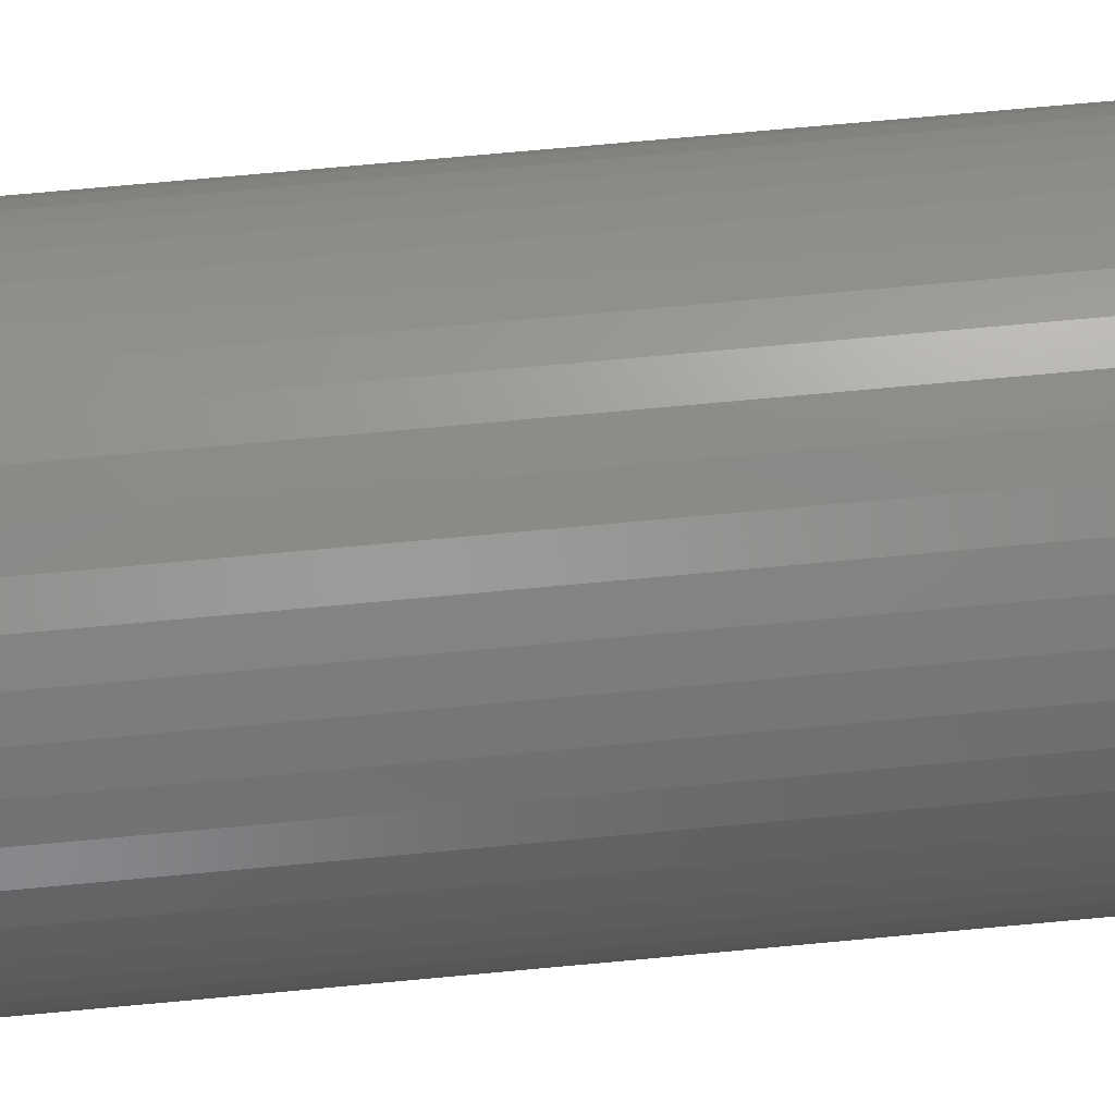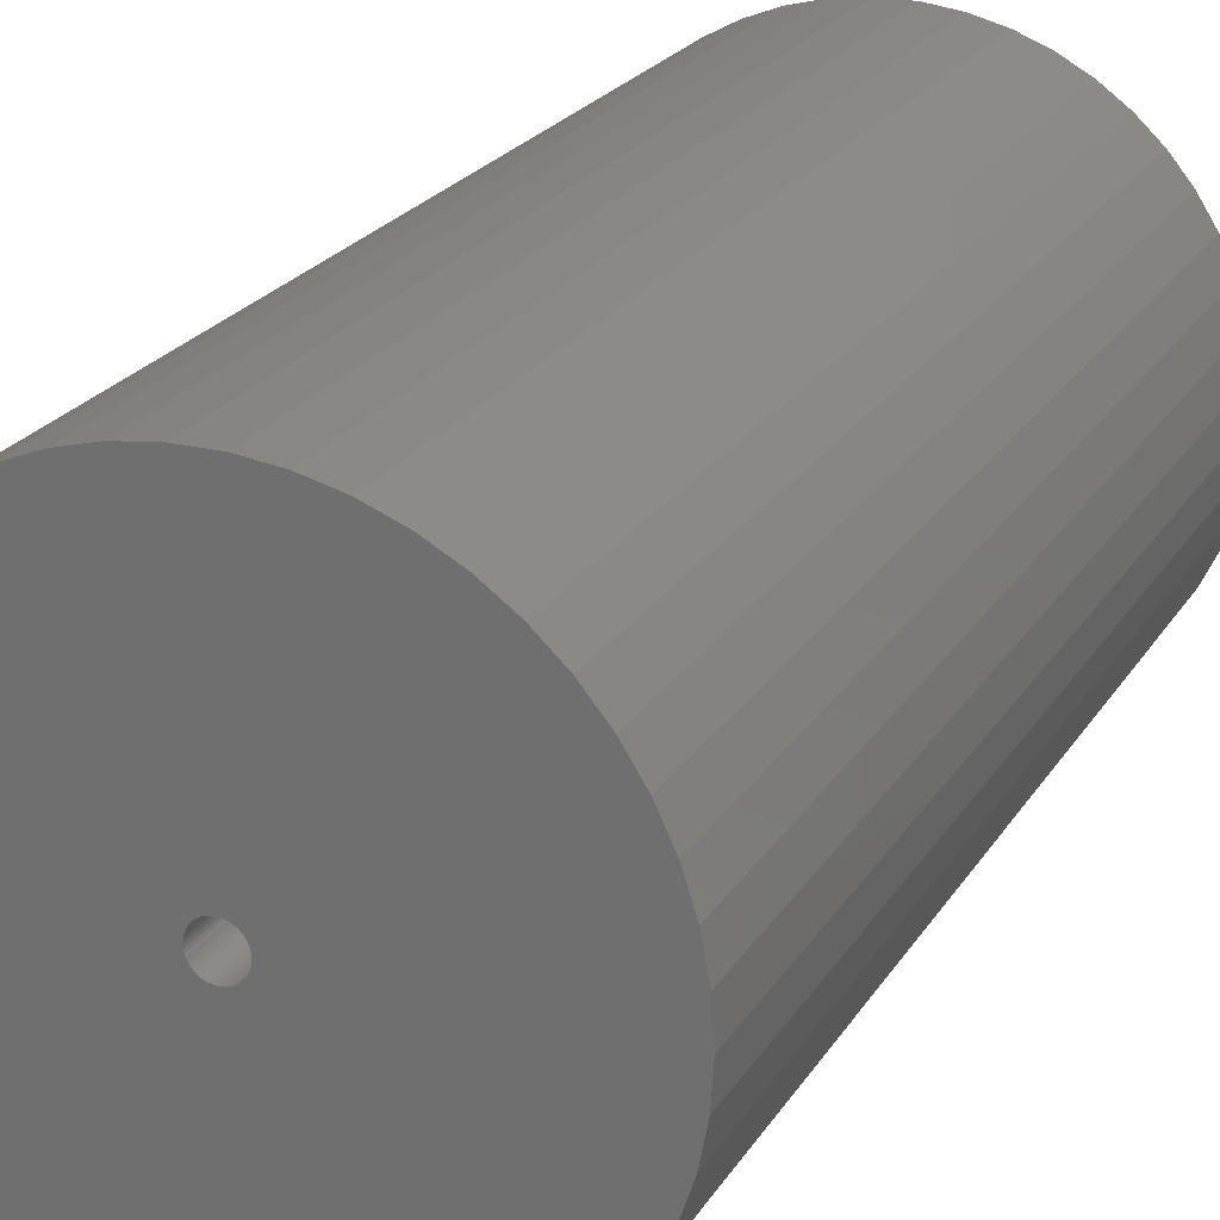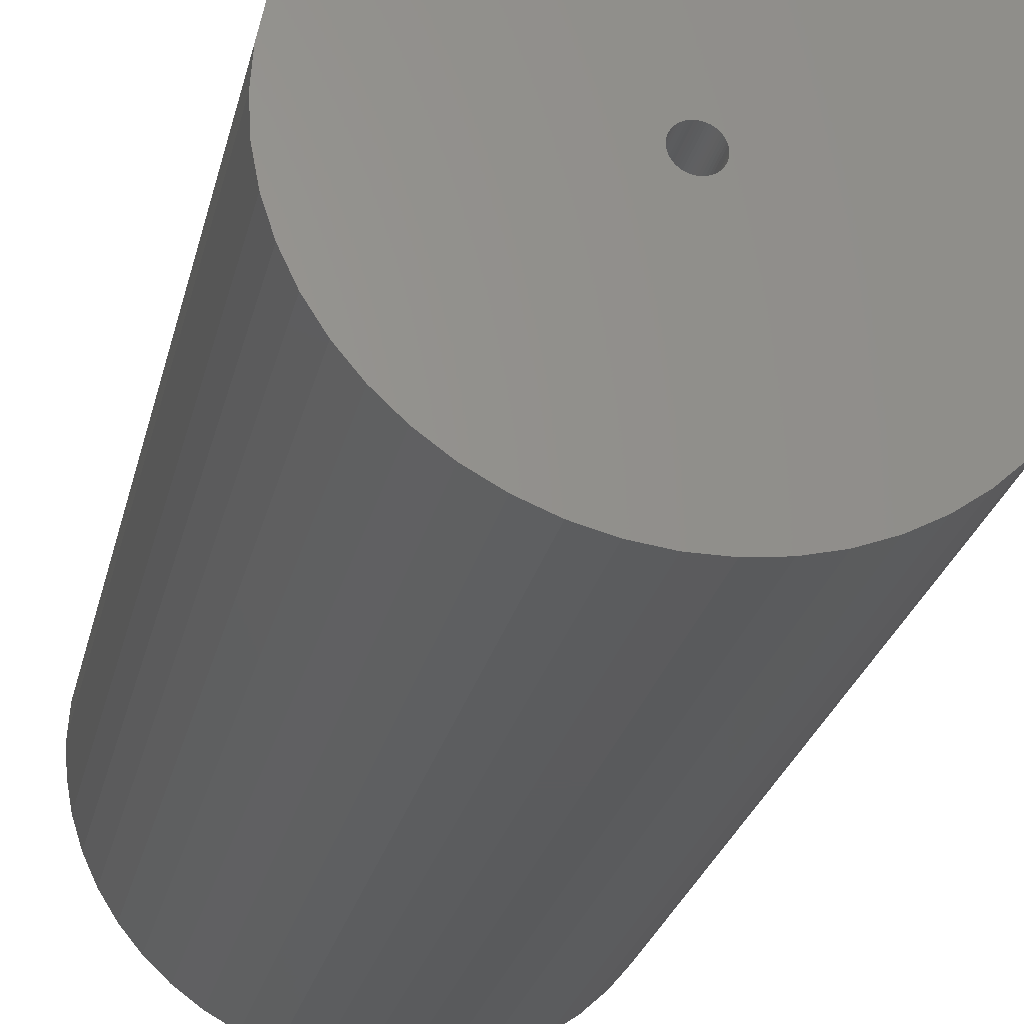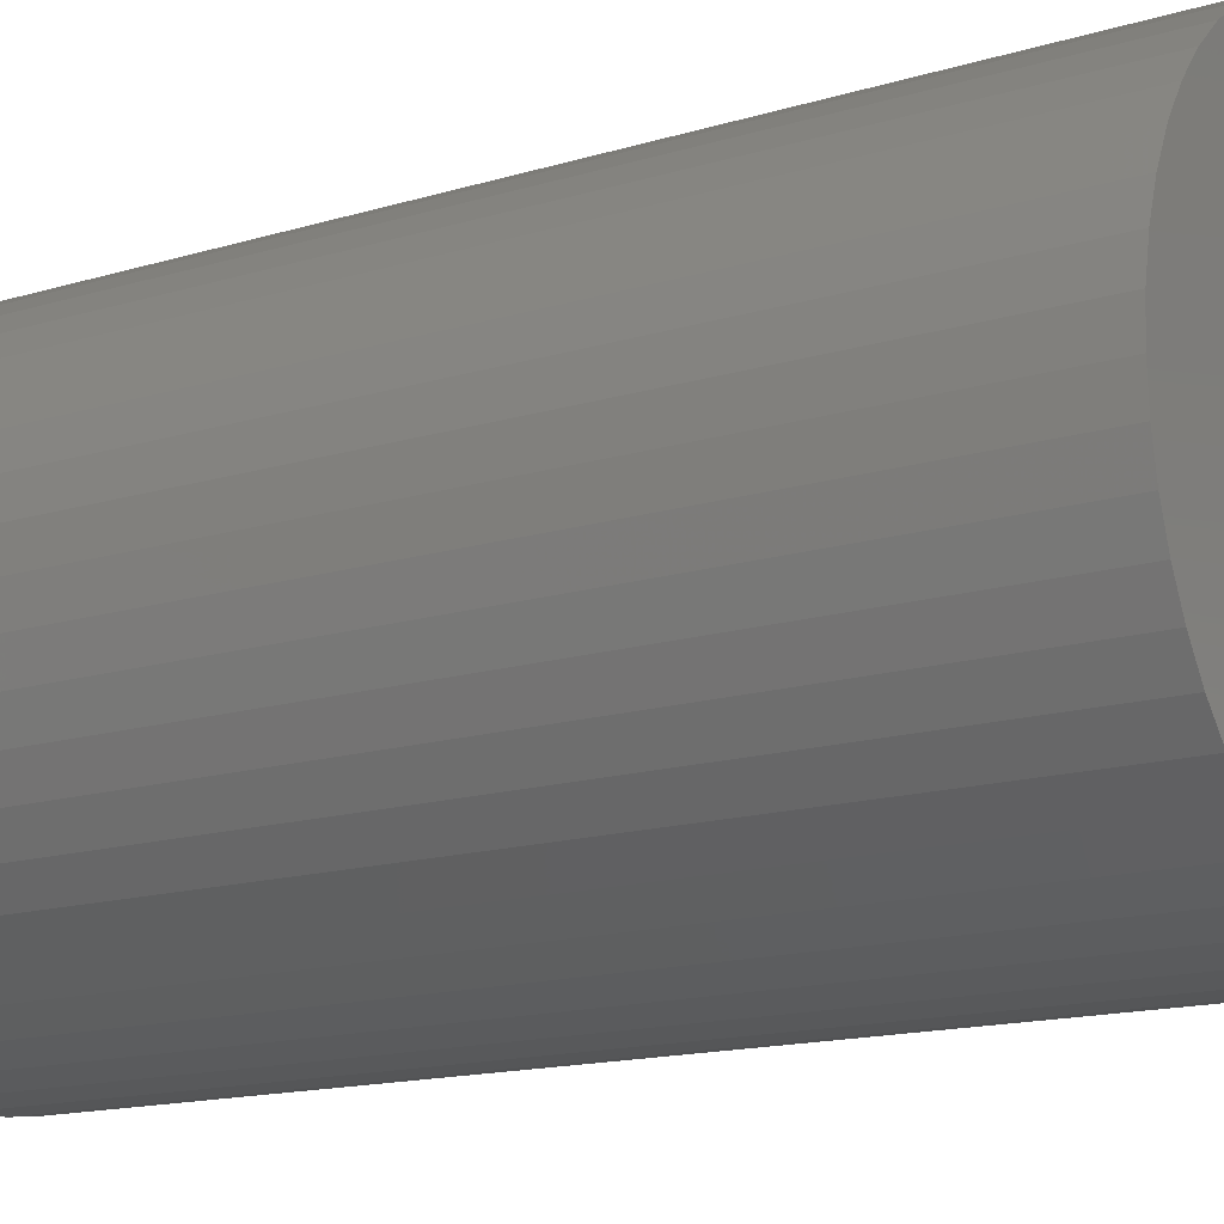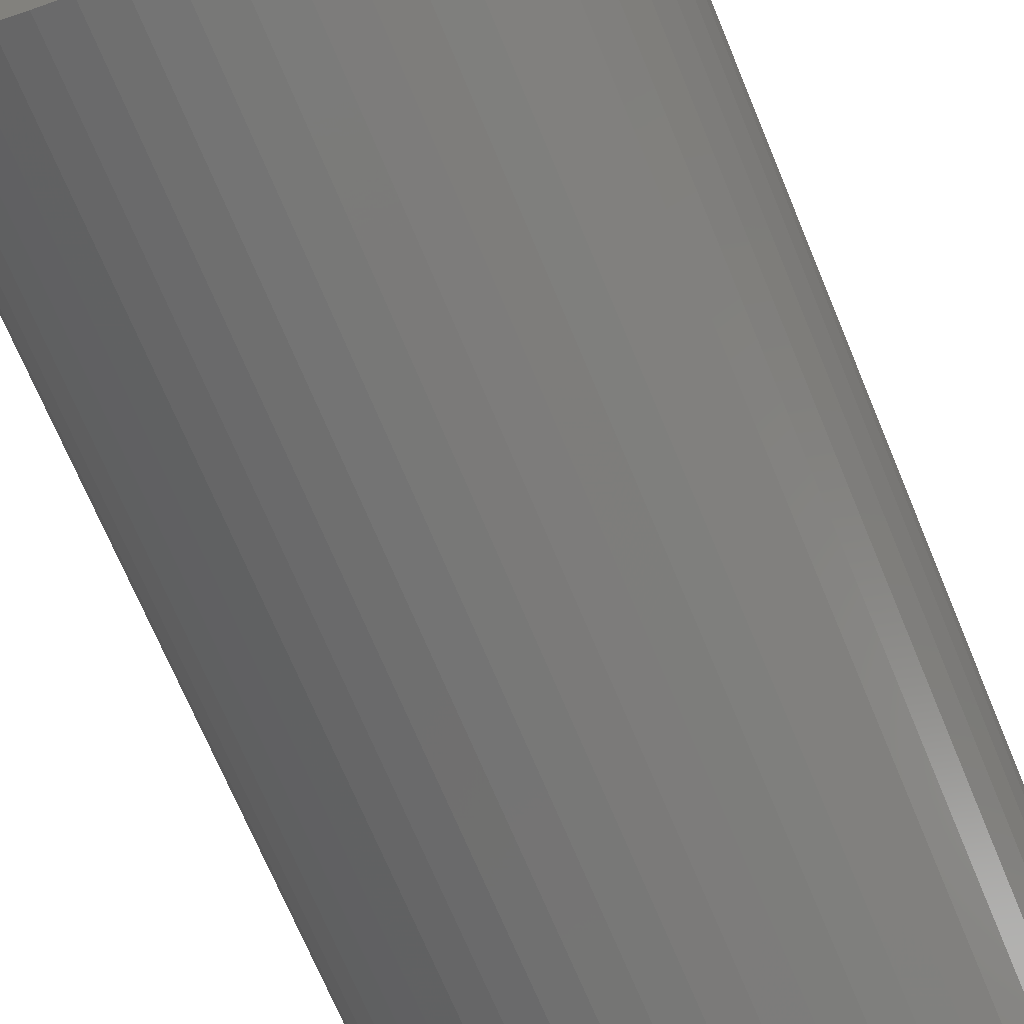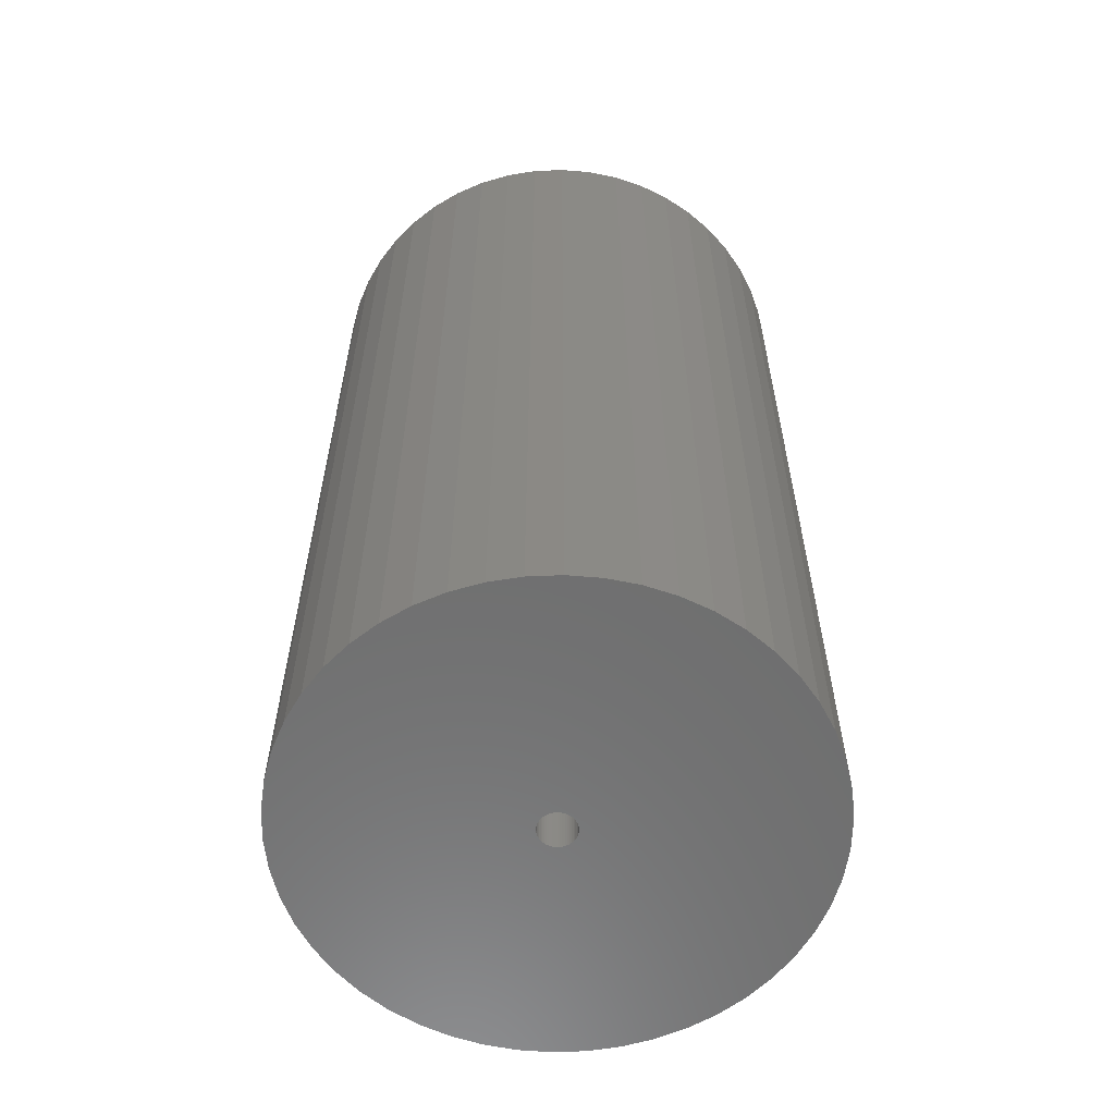
<metadata>
{"format":"stl","ext":"stl","renderer":"f3d","projection":"perspective","resolution":1024,"background":"white","views":[{"elev":75.5,"azim":84.8,"up":"+Y"},{"elev":22.2,"azim":23.5,"up":"+Y"},{"elev":-26.7,"azim":-12.9,"up":"+Y"},{"elev":-14.5,"azim":124.1,"up":"+Y"},{"elev":-70.6,"azim":-157.4,"up":"+Y"},{"elev":-59.9,"azim":-105.6,"up":"+Z"}]}
</metadata>
<code>
# stl→obj: 200 verts, 400 faces
v 21.25 0 39
v 21.08 2.663 -39
v 21.08 2.663 39
v 21.25 0 -39
v -21.25 0 -39
v -21.08 2.663 39
v -21.08 2.663 -39
v -21.25 0 39
v 1.334 21.21 -39
v -1.334 21.21 39
v 1.334 21.21 39
v -1.334 21.21 -39
v -1.334 -21.21 -39
v 1.334 -21.21 39
v -1.334 -21.21 39
v 1.334 -21.21 -39
v 15.49 14.55 -39
v 13.55 16.37 39
v 15.49 14.55 39
v 13.55 16.37 -39
v -13.55 16.37 -39
v -15.49 14.55 39
v -13.55 16.37 39
v -15.49 14.55 -39
v -6.567 20.21 -39
v -9.048 19.23 39
v -6.567 20.21 39
v -9.048 19.23 -39
v 19.76 7.823 39
v 18.62 10.24 -39
v 18.62 10.24 39
v 19.76 7.823 -39
v 20.58 5.285 -39
v 20.58 5.285 39
v 17.19 12.49 -39
v 17.19 12.49 39
v 9.048 19.23 -39
v 6.567 20.21 39
v 9.048 19.23 39
v 6.567 20.21 -39
v 3.982 20.87 39
v 3.982 20.87 -39
v 11.39 17.94 39
v 11.39 17.94 -39
v -19.76 7.823 -39
v -18.62 10.24 39
v -18.62 10.24 -39
v -19.76 7.823 39
v -17.19 12.49 -39
v -17.19 12.49 39
v -20.58 5.285 -39
v -20.58 5.285 39
v -11.39 17.94 39
v -11.39 17.94 -39
v -3.982 20.87 39
v -3.982 20.87 -39
v 3.982 -20.87 39
v 3.982 -20.87 -39
v 9.048 -19.23 -39
v 11.39 -17.94 39
v 9.048 -19.23 39
v 11.39 -17.94 -39
v 1.55 0 39
v 1.538 0.1943 39
v 21.08 -2.663 39
v 1.501 0.3855 39
v 1.538 -0.1943 39
v 1.441 0.5706 39
v 20.58 -5.285 39
v 1.358 0.7467 39
v 1.501 -0.3855 39
v 1.254 0.9111 39
v 19.76 -7.823 39
v 1.13 1.061 39
v 1.441 -0.5706 39
v 0.988 1.194 39
v 18.62 -10.24 39
v 0.8305 1.309 39
v 1.358 -0.7467 39
v 0.66 1.402 39
v 17.19 -12.49 39
v 0.479 1.474 39
v 1.254 -0.9111 39
v 15.49 -14.55 39
v 0.2904 1.523 39
v 0.09732 1.547 39
v -0.09732 1.547 39
v -0.2904 1.523 39
v -0.479 1.474 39
v -0.66 1.402 39
v -0.8305 1.309 39
v -0.988 1.194 39
v -1.13 1.061 39
v -1.254 0.9111 39
v 1.13 -1.061 39
v 13.55 -16.37 39
v 0.988 -1.194 39
v 0.8305 -1.309 39
v 0.66 -1.402 39
v 6.567 -20.21 39
v 0.479 -1.474 39
v 0.2904 -1.523 39
v 0.09732 -1.547 39
v -0.09732 -1.547 39
v -0.2904 -1.523 39
v -3.982 -20.87 39
v -0.479 -1.474 39
v -6.567 -20.21 39
v -0.66 -1.402 39
v -9.048 -19.23 39
v -0.8305 -1.309 39
v -11.39 -17.94 39
v -0.988 -1.194 39
v -13.55 -16.37 39
v -1.13 -1.061 39
v -15.49 -14.55 39
v -1.254 -0.9111 39
v -17.19 -12.49 39
v -1.358 -0.7467 39
v -18.62 -10.24 39
v -1.441 -0.5706 39
v -19.76 -7.823 39
v -1.501 -0.3855 39
v -20.58 -5.285 39
v -1.538 -0.1943 39
v -21.08 -2.663 39
v -1.55 0 39
v -1.358 0.7467 39
v -1.441 0.5706 39
v -1.501 0.3855 39
v -1.538 0.1943 39
v 21.08 -2.663 -39
v 20.58 -5.285 -39
v 19.76 -7.823 -39
v -18.62 -10.24 -39
v -19.76 -7.823 -39
v 1.55 0 -39
v 1.538 -0.1943 -39
v 1.501 -0.3855 -39
v 1.538 0.1943 -39
v 1.441 -0.5706 -39
v 18.62 -10.24 -39
v 1.358 -0.7467 -39
v 17.19 -12.49 -39
v 1.501 0.3855 -39
v 1.254 -0.9111 -39
v 15.49 -14.55 -39
v 1.13 -1.061 -39
v 13.55 -16.37 -39
v 1.441 0.5706 -39
v 0.988 -1.194 -39
v 0.8305 -1.309 -39
v 1.358 0.7467 -39
v 0.66 -1.402 -39
v 6.567 -20.21 -39
v 0.479 -1.474 -39
v 1.254 0.9111 -39
v 0.2904 -1.523 -39
v 0.09732 -1.547 -39
v -0.09732 -1.547 -39
v -0.2904 -1.523 -39
v -3.982 -20.87 -39
v -0.479 -1.474 -39
v -6.567 -20.21 -39
v -0.66 -1.402 -39
v -9.048 -19.23 -39
v -0.8305 -1.309 -39
v -11.39 -17.94 -39
v -0.988 -1.194 -39
v -13.55 -16.37 -39
v -1.13 -1.061 -39
v -15.49 -14.55 -39
v -1.254 -0.9111 -39
v 1.13 1.061 -39
v 0.988 1.194 -39
v 0.8305 1.309 -39
v 0.66 1.402 -39
v 0.479 1.474 -39
v 0.2904 1.523 -39
v 0.09732 1.547 -39
v -0.09732 1.547 -39
v -0.2904 1.523 -39
v -0.479 1.474 -39
v -0.66 1.402 -39
v -0.8305 1.309 -39
v -0.988 1.194 -39
v -1.13 1.061 -39
v -1.254 0.9111 -39
v -1.358 0.7467 -39
v -1.441 0.5706 -39
v -1.501 0.3855 -39
v -1.538 0.1943 -39
v -1.55 0 -39
v -17.19 -12.49 -39
v -1.358 -0.7467 -39
v -1.441 -0.5706 -39
v -1.501 -0.3855 -39
v -20.58 -5.285 -39
v -1.538 -0.1943 -39
v -21.08 -2.663 -39
f 1 2 3
f 2 1 4
f 5 6 7
f 6 5 8
f 9 10 11
f 10 9 12
f 13 14 15
f 14 13 16
f 17 18 19
f 18 17 20
f 21 22 23
f 22 21 24
f 25 26 27
f 26 25 28
f 29 30 31
f 30 29 32
f 3 33 34
f 33 3 2
f 31 35 36
f 35 31 30
f 37 38 39
f 38 37 40
f 40 41 38
f 41 40 42
f 20 43 18
f 43 20 44
f 45 46 47
f 46 45 48
f 49 22 24
f 22 49 50
f 51 48 45
f 48 51 52
f 28 53 26
f 53 28 54
f 12 55 10
f 55 12 56
f 16 57 14
f 57 16 58
f 59 60 61
f 60 59 62
f 34 32 29
f 32 34 33
f 36 17 19
f 17 36 35
f 42 11 41
f 11 42 9
f 44 39 43
f 39 44 37
f 47 50 49
f 50 47 46
f 7 52 51
f 52 7 6
f 63 1 3
f 64 3 34
f 1 63 65
f 66 34 29
f 67 65 63
f 68 29 31
f 65 67 69
f 70 31 36
f 71 69 67
f 72 36 19
f 69 71 73
f 74 19 18
f 75 73 71
f 76 18 43
f 73 75 77
f 78 43 39
f 79 77 75
f 80 39 38
f 77 79 81
f 82 38 41
f 83 81 79
f 81 83 84
f 3 64 63
f 34 66 64
f 29 68 66
f 31 70 68
f 85 41 11
f 36 72 70
f 19 74 72
f 18 76 74
f 43 78 76
f 39 80 78
f 38 82 80
f 41 85 82
f 11 86 85
f 11 87 86
f 10 87 11
f 87 10 88
f 55 88 10
f 88 55 89
f 27 89 55
f 89 27 90
f 26 90 27
f 90 26 91
f 53 91 26
f 91 53 92
f 23 92 53
f 92 23 93
f 22 93 23
f 93 22 94
f 95 84 83
f 84 95 96
f 97 96 95
f 96 97 60
f 98 60 97
f 60 98 61
f 99 61 98
f 61 99 100
f 101 100 99
f 100 101 57
f 102 57 101
f 57 102 14
f 103 14 102
f 104 14 103
f 15 104 105
f 106 105 107
f 108 107 109
f 110 109 111
f 112 111 113
f 114 113 115
f 116 115 117
f 104 15 14
f 118 117 119
f 120 119 121
f 122 121 123
f 124 123 125
f 126 125 127
f 50 94 22
f 105 106 15
f 94 50 128
f 107 108 106
f 46 128 50
f 109 110 108
f 128 46 129
f 111 112 110
f 48 129 46
f 113 114 112
f 129 48 130
f 115 116 114
f 52 130 48
f 117 118 116
f 130 52 131
f 119 120 118
f 6 131 52
f 121 122 120
f 131 6 127
f 123 124 122
f 8 127 6
f 125 126 124
f 127 8 126
f 54 23 53
f 23 54 21
f 56 27 55
f 27 56 25
f 65 4 1
f 4 65 132
f 73 133 69
f 133 73 134
f 69 132 65
f 132 69 133
f 135 122 136
f 122 135 120
f 137 4 132
f 138 132 133
f 4 137 2
f 139 133 134
f 140 2 137
f 141 134 142
f 2 140 33
f 143 142 144
f 145 33 140
f 146 144 147
f 33 145 32
f 148 147 149
f 150 32 145
f 151 149 62
f 32 150 30
f 152 62 59
f 153 30 150
f 154 59 155
f 30 153 35
f 156 155 58
f 157 35 153
f 35 157 17
f 132 138 137
f 133 139 138
f 134 141 139
f 142 143 141
f 158 58 16
f 144 146 143
f 147 148 146
f 149 151 148
f 62 152 151
f 59 154 152
f 155 156 154
f 58 158 156
f 16 159 158
f 16 160 159
f 13 160 16
f 160 13 161
f 162 161 13
f 161 162 163
f 164 163 162
f 163 164 165
f 166 165 164
f 165 166 167
f 168 167 166
f 167 168 169
f 170 169 168
f 169 170 171
f 172 171 170
f 171 172 173
f 174 17 157
f 17 174 20
f 175 20 174
f 20 175 44
f 176 44 175
f 44 176 37
f 177 37 176
f 37 177 40
f 178 40 177
f 40 178 42
f 179 42 178
f 42 179 9
f 180 9 179
f 181 9 180
f 12 181 182
f 56 182 183
f 25 183 184
f 28 184 185
f 54 185 186
f 21 186 187
f 24 187 188
f 181 12 9
f 49 188 189
f 47 189 190
f 45 190 191
f 51 191 192
f 7 192 193
f 194 173 172
f 182 56 12
f 173 194 195
f 183 25 56
f 135 195 194
f 184 28 25
f 195 135 196
f 185 54 28
f 136 196 135
f 186 21 54
f 196 136 197
f 187 24 21
f 198 197 136
f 188 49 24
f 197 198 199
f 189 47 49
f 200 199 198
f 190 45 47
f 199 200 193
f 191 51 45
f 5 193 200
f 192 7 51
f 193 5 7
f 62 96 60
f 96 62 149
f 136 124 198
f 124 136 122
f 149 84 96
f 84 149 147
f 58 100 57
f 100 58 155
f 155 61 100
f 61 155 59
f 77 134 73
f 134 77 142
f 81 142 77
f 142 81 144
f 162 15 106
f 15 162 13
f 166 108 110
f 108 166 164
f 164 106 108
f 106 164 162
f 172 118 194
f 118 172 116
f 172 114 116
f 114 172 170
f 198 126 200
f 126 198 124
f 200 8 5
f 8 200 126
f 84 144 81
f 144 84 147
f 168 110 112
f 110 168 166
f 170 112 114
f 112 170 168
f 194 120 135
f 120 194 118
f 137 64 140
f 64 137 63
f 127 192 131
f 192 127 193
f 181 86 87
f 86 181 180
f 175 74 76
f 74 175 174
f 187 92 93
f 92 187 186
f 184 89 90
f 89 184 183
f 146 79 143
f 79 146 83
f 150 70 153
f 70 150 68
f 153 72 157
f 72 153 70
f 178 80 82
f 80 178 177
f 179 82 85
f 82 179 178
f 176 76 78
f 76 176 175
f 128 188 94
f 188 128 189
f 94 187 93
f 187 94 188
f 130 190 129
f 190 130 191
f 185 90 91
f 90 185 184
f 182 87 88
f 87 182 181
f 138 63 137
f 63 138 67
f 145 68 150
f 68 145 66
f 140 66 145
f 66 140 64
f 157 74 174
f 74 157 72
f 180 85 86
f 85 180 179
f 129 189 128
f 189 129 190
f 183 88 89
f 88 183 182
f 148 97 95
f 97 148 151
f 141 71 139
f 71 141 75
f 143 75 141
f 75 143 79
f 139 67 138
f 67 139 71
f 121 197 123
f 197 121 196
f 148 83 146
f 83 148 95
f 152 99 98
f 99 152 154
f 177 78 80
f 78 177 176
f 131 191 130
f 191 131 192
f 186 91 92
f 91 186 185
f 163 109 107
f 109 163 165
f 115 173 117
f 173 115 171
f 125 193 127
f 193 125 199
f 158 103 102
f 103 158 159
f 151 98 97
f 98 151 152
f 154 101 99
f 101 154 156
f 159 104 103
f 104 159 160
f 160 105 104
f 105 160 161
f 161 107 105
f 107 161 163
f 169 115 113
f 115 169 171
f 165 111 109
f 111 165 167
f 117 195 119
f 195 117 173
f 119 196 121
f 196 119 195
f 123 199 125
f 199 123 197
f 156 102 101
f 102 156 158
f 167 113 111
f 113 167 169

</code>
